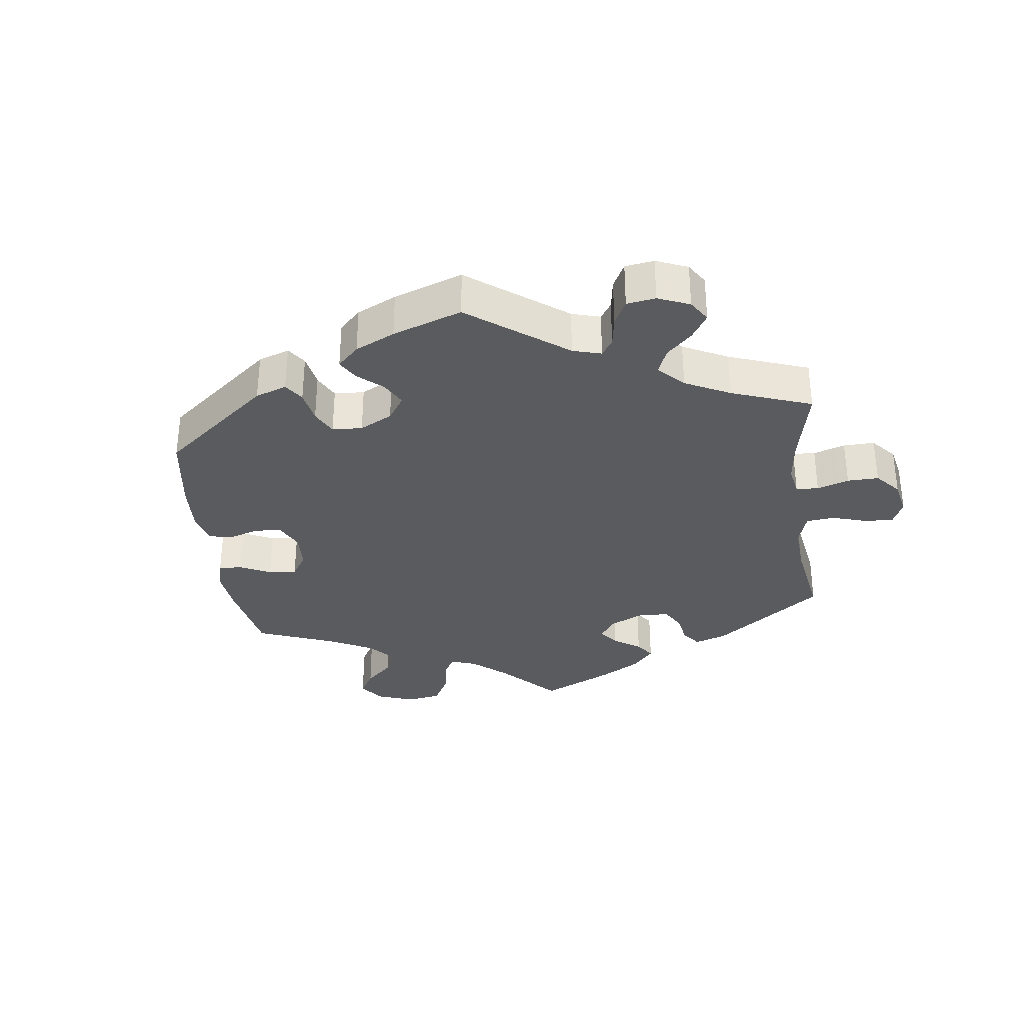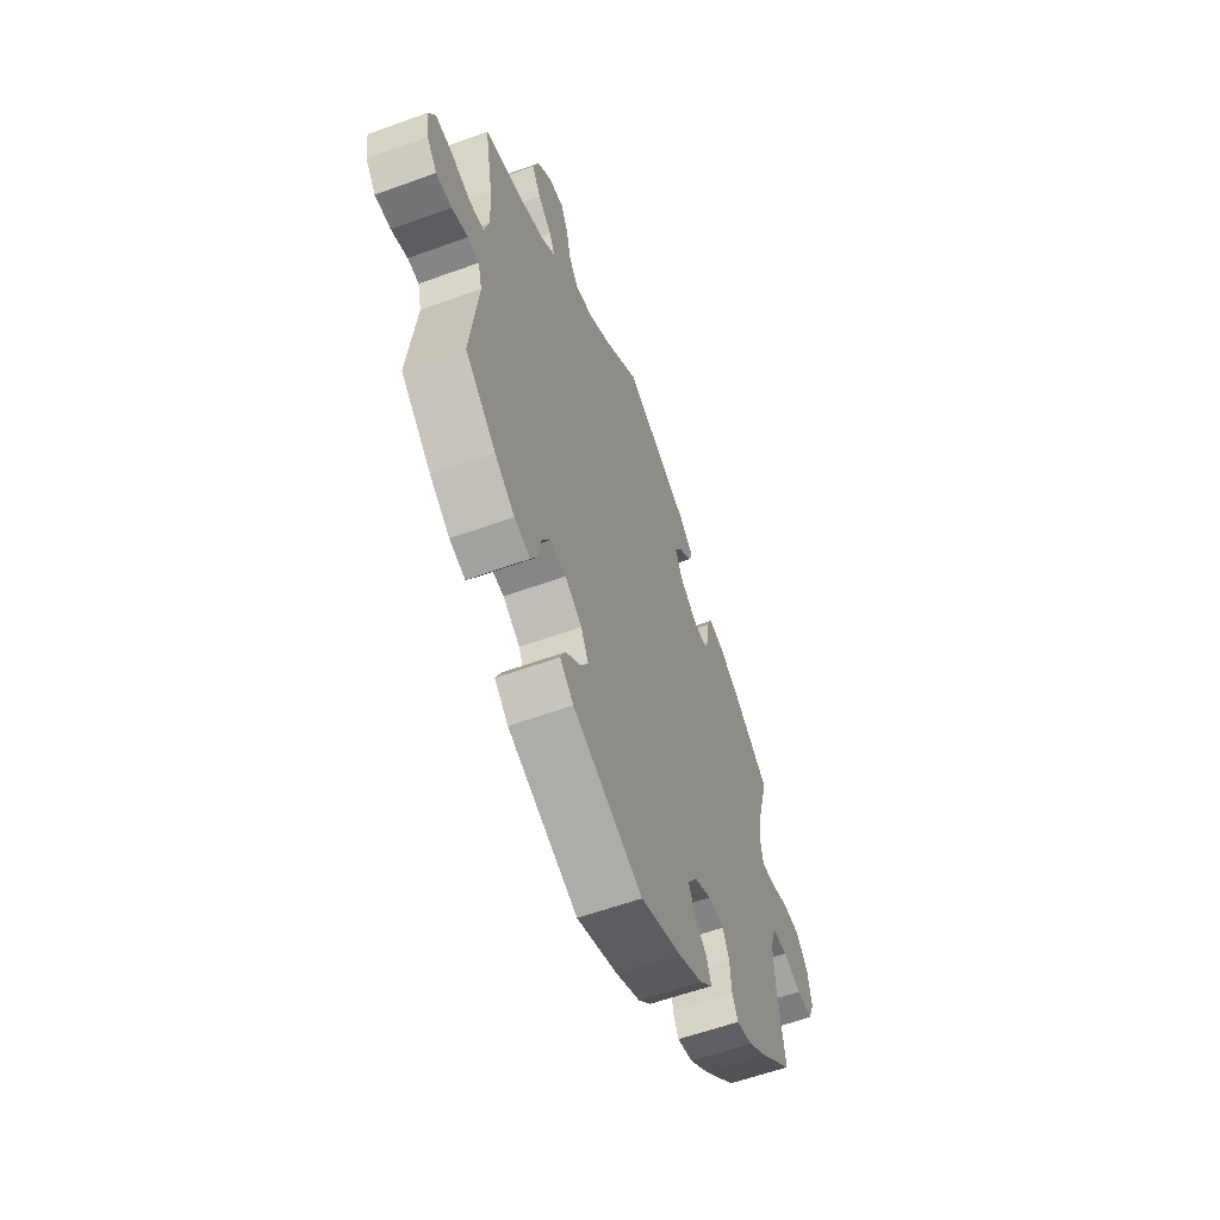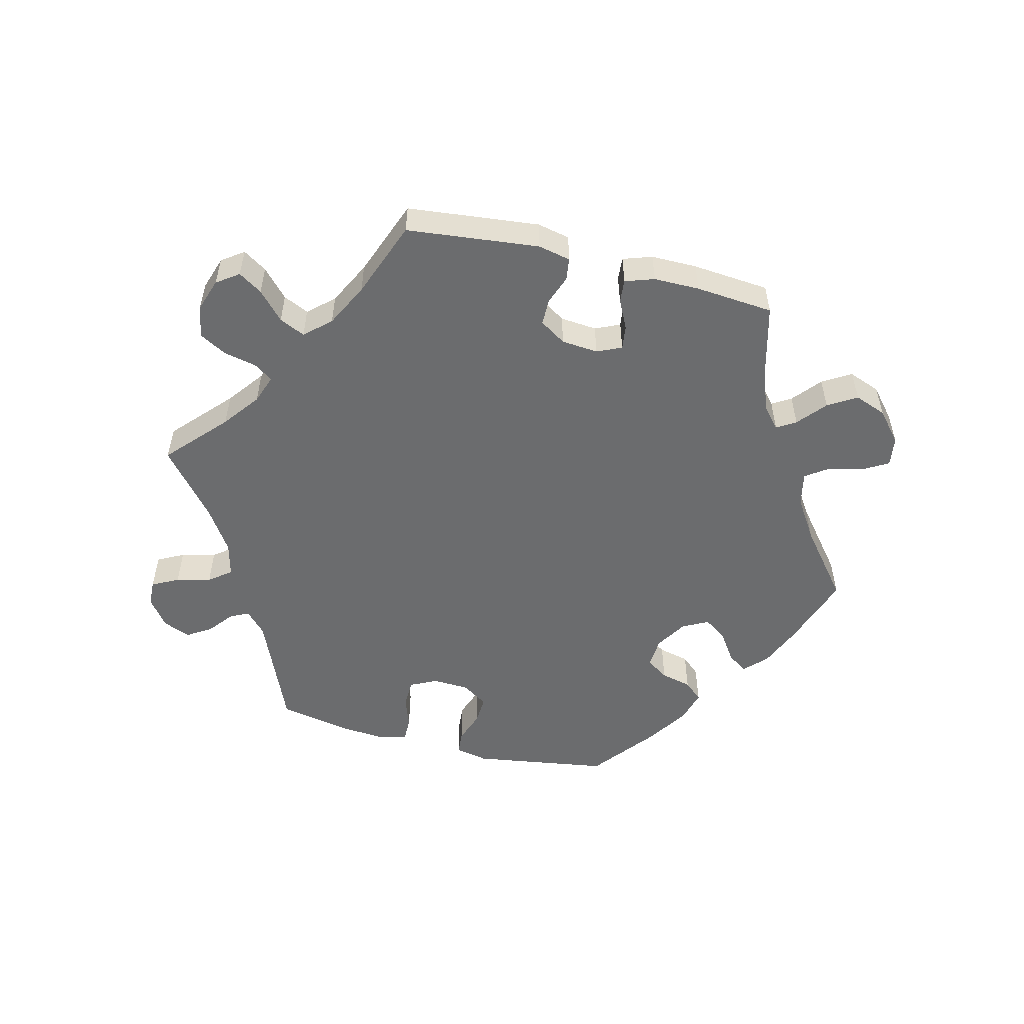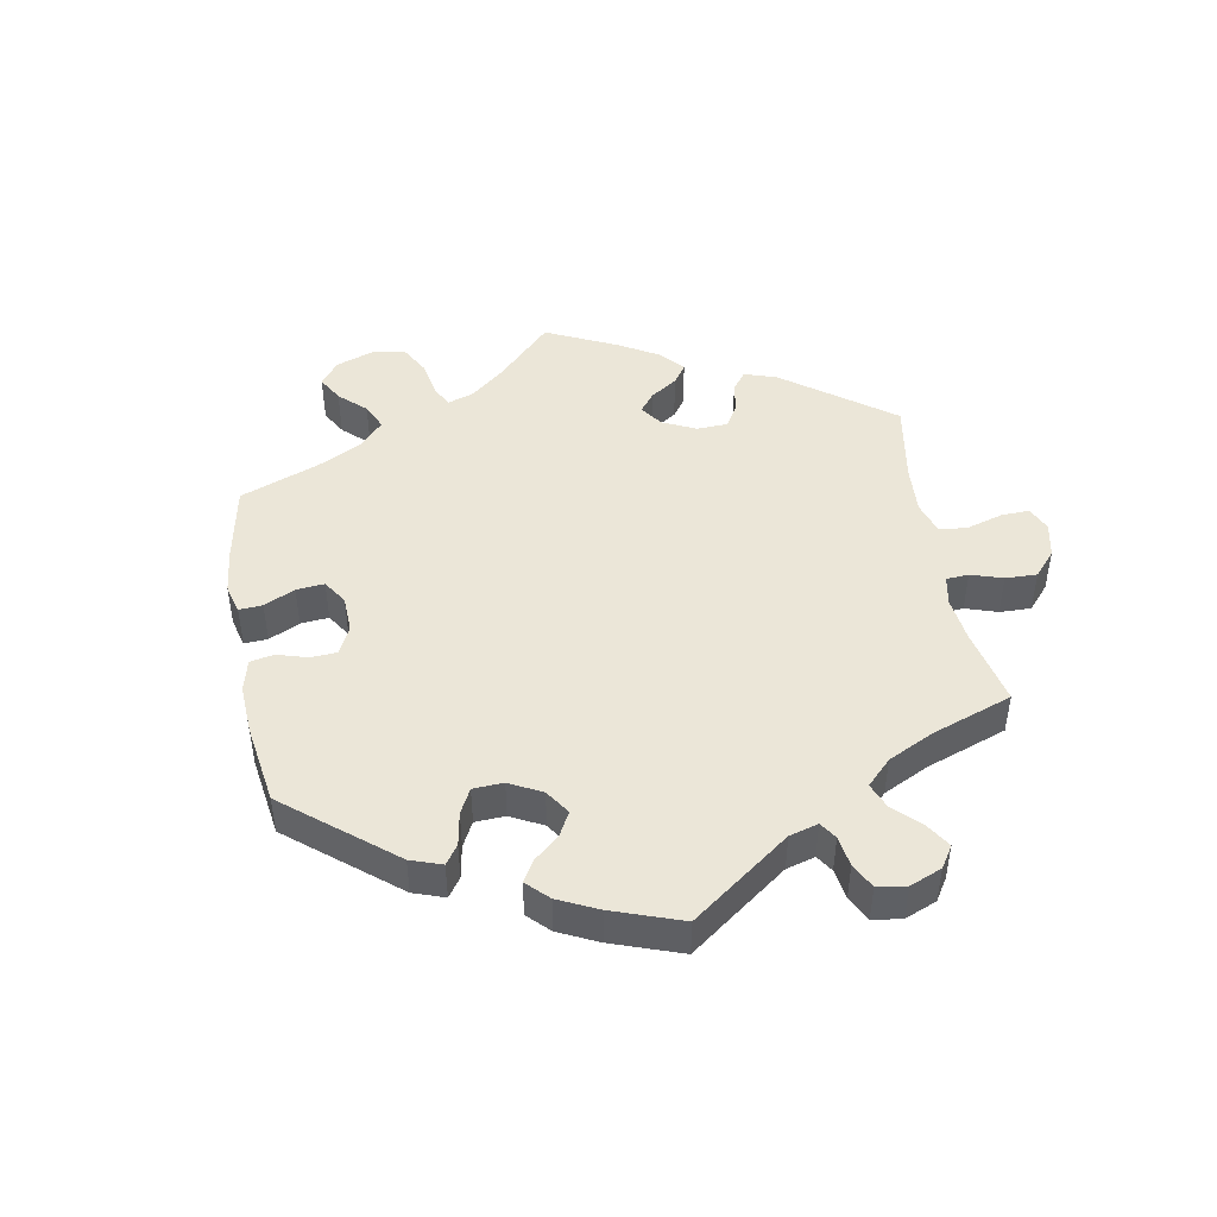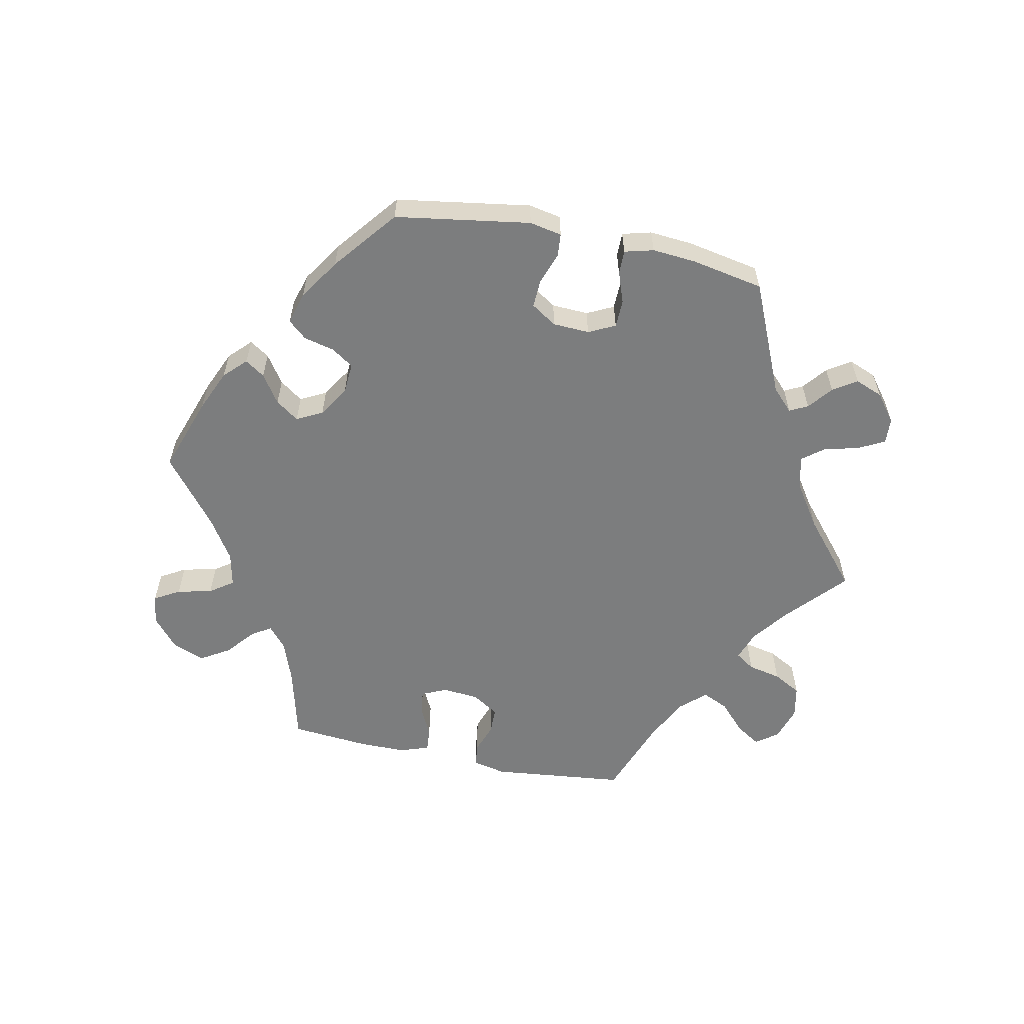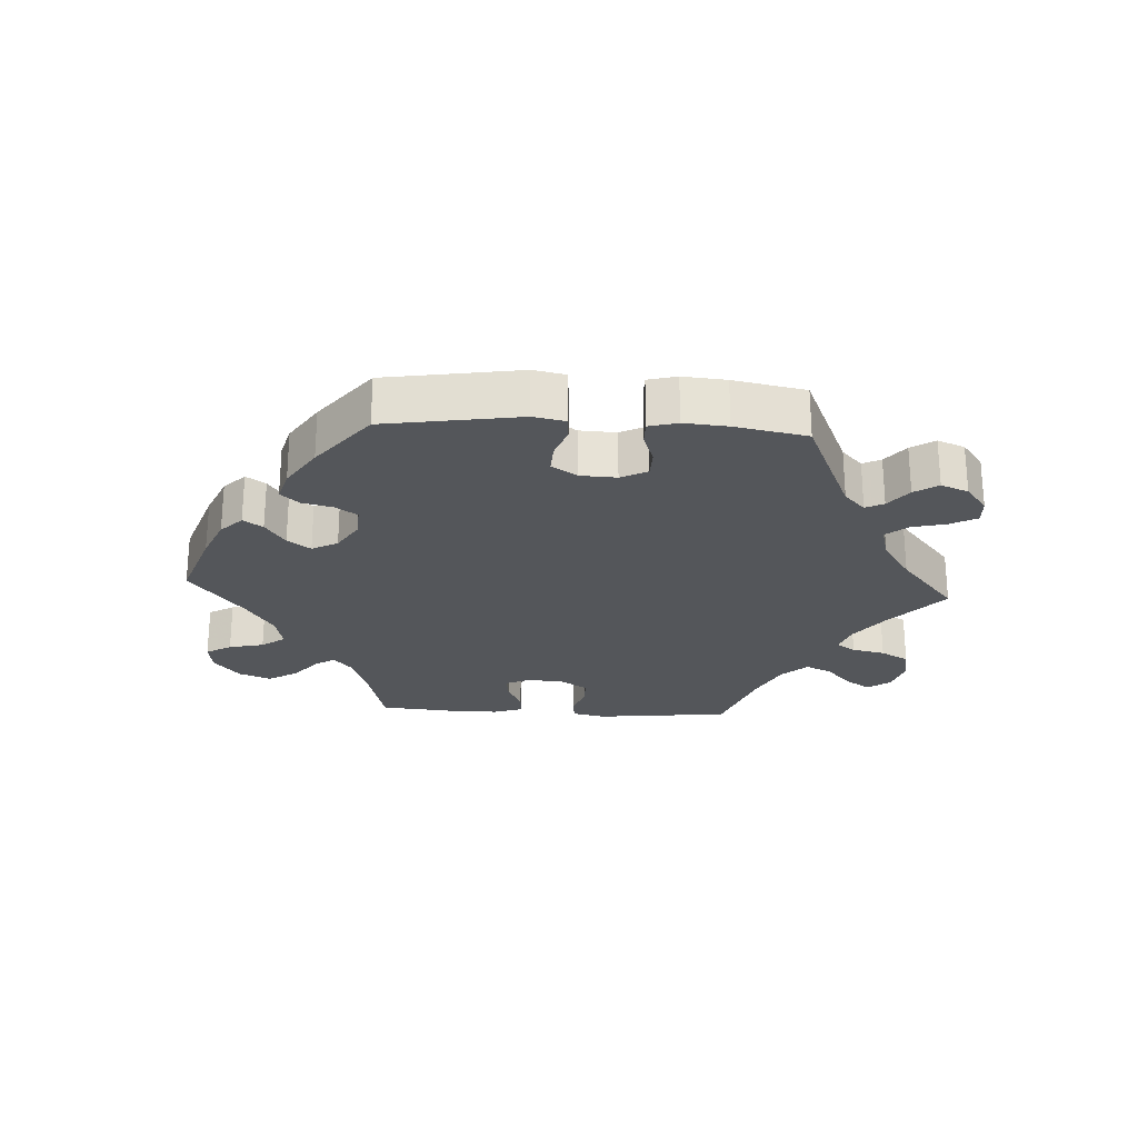
<metadata>
{"format":"obj","ext":"obj","renderer":"f3d","projection":"perspective","resolution":1024,"background":"white","views":[{"elev":-33.4,"azim":-112.6,"up":"+Y"},{"elev":-58.6,"azim":-69.4,"up":"+Z"},{"elev":-53.6,"azim":15.8,"up":"+Y"},{"elev":46.5,"azim":-130.2,"up":"+Y"},{"elev":-59.0,"azim":-161.7,"up":"+Y"},{"elev":-25.2,"azim":-153.3,"up":"+Y"}]}
</metadata>
<code>
v 0.47 0.07 0.178
v 0.459 0.07 0.113
v 0.467 0.07 0.072
v 0.501 0.07 0.073
v 0.554 0.07 0.092
v 0.605 0.07 0.093
v 0.638 0.07 0.053
v 0.649 0.07 -0.006
v 0.632 0.07 -0.048
v 0.588 0.07 -0.048
v 0.536 0.07 -0.032
v 0.493 0.07 -0.036
v 0.477 0.07 -0.086
v 0.481 0.07 -0.161
v 0.501 0.07 -0.288
v 0.41 0.07 -0.367
v 0.355 0.07 -0.408
v 0.311 0.07 -0.42
v 0.295 0.07 -0.388
v 0.291 0.07 -0.336
v 0.273 0.07 -0.297
v 0.229 0.07 -0.295
v 0.18 0.07 -0.321
v 0.154 0.07 -0.36
v 0.172 0.07 -0.396
v 0.207 0.07 -0.429
v 0.219 0.07 -0.464
v 0.183 0.07 -0.499
v 0.116 0.07 -0.533
v 0.001 0.07 -0.578
v -0.194 0.07 -0.503
v -0.232 0.07 -0.47
v -0.217 0.07 -0.438
v -0.178 0.07 -0.405
v -0.155 0.07 -0.369
v -0.176 0.07 -0.328
v -0.223 0.07 -0.298
v -0.268 0.07 -0.295
v -0.29 0.07 -0.331
v -0.299 0.07 -0.38
v -0.317 0.07 -0.412
v -0.361 0.07 -0.4
v -0.416 0.07 -0.362
v -0.501 0.07 -0.289
v -0.48 0.07 -0.105
v -0.491 0.07 -0.061
v -0.522 0.07 -0.059
v -0.566 0.07 -0.076
v -0.609 0.07 -0.078
v -0.637 0.07 -0.043
v -0.644 0.07 0.009
v -0.626 0.07 0.044
v -0.581 0.07 0.042
v -0.529 0.07 0.027
v -0.487 0.07 0.033
v -0.473 0.07 0.084
v -0.478 0.07 0.161
v -0.501 0.07 0.289
v -0.387 0.07 0.325
v -0.323 0.07 0.352
v -0.288 0.07 0.382
v -0.303 0.07 0.413
v -0.341 0.07 0.447
v -0.366 0.07 0.488
v -0.35 0.07 0.535
v -0.31 0.07 0.571
v -0.269 0.07 0.575
v -0.249 0.07 0.537
v -0.236 0.07 0.481
v -0.211 0.07 0.446
v -0.16 0.07 0.457
v -0.098 0.07 0.498
v -0.001 0.07 0.578
v 0.186 0.07 0.496
v 0.224 0.07 0.462
v 0.211 0.07 0.43
v 0.175 0.07 0.4
v 0.155 0.07 0.365
v 0.177 0.07 0.323
v 0.223 0.07 0.291
v 0.264 0.07 0.287
v 0.278 0.07 0.321
v 0.281 0.07 0.37
v 0.296 0.07 0.402
v 0.342 0.07 0.393
v 0.403 0.07 0.358
v 0.501 0.07 0.29
v 0.47 0 0.178
v 0.459 0 0.113
v 0.467 0 0.072
v 0.501 0 0.073
v 0.554 0 0.092
v 0.605 0 0.093
v 0.638 0 0.053
v 0.649 0 -0.006
v 0.632 0 -0.048
v 0.588 0 -0.048
v 0.536 0 -0.032
v 0.493 0 -0.036
v 0.477 0 -0.086
v 0.481 0 -0.161
v 0.501 0 -0.288
v 0.41 0 -0.367
v 0.355 0 -0.408
v 0.311 0 -0.42
v 0.295 0 -0.388
v 0.291 0 -0.336
v 0.273 0 -0.297
v 0.229 0 -0.295
v 0.18 0 -0.321
v 0.154 0 -0.36
v 0.172 0 -0.396
v 0.207 0 -0.429
v 0.219 0 -0.464
v 0.183 0 -0.499
v 0.116 0 -0.533
v 0.001 0 -0.578
v -0.194 0 -0.503
v -0.232 0 -0.47
v -0.217 0 -0.438
v -0.178 0 -0.405
v -0.155 0 -0.369
v -0.176 0 -0.328
v -0.223 0 -0.298
v -0.268 0 -0.295
v -0.29 0 -0.331
v -0.299 0 -0.38
v -0.317 0 -0.412
v -0.361 0 -0.4
v -0.416 0 -0.362
v -0.501 0 -0.289
v -0.48 0 -0.105
v -0.491 0 -0.061
v -0.522 0 -0.059
v -0.566 0 -0.076
v -0.609 0 -0.078
v -0.637 0 -0.043
v -0.644 0 0.009
v -0.626 0 0.044
v -0.581 0 0.042
v -0.529 0 0.027
v -0.487 0 0.033
v -0.473 0 0.084
v -0.478 0 0.161
v -0.501 0 0.289
v -0.387 0 0.325
v -0.323 0 0.352
v -0.288 0 0.382
v -0.303 0 0.413
v -0.341 0 0.447
v -0.366 0 0.488
v -0.35 0 0.535
v -0.31 0 0.571
v -0.269 0 0.575
v -0.249 0 0.537
v -0.236 0 0.481
v -0.211 0 0.446
v -0.16 0 0.457
v -0.098 0 0.498
v -0.001 0 0.578
v 0.186 0 0.496
v 0.224 0 0.462
v 0.211 0 0.43
v 0.175 0 0.4
v 0.155 0 0.365
v 0.177 0 0.323
v 0.223 0 0.291
v 0.264 0 0.287
v 0.278 0 0.321
v 0.281 0 0.37
v 0.296 0 0.402
v 0.342 0 0.393
v 0.403 0 0.358
v 0.501 0 0.29
f 86 87 1
f 85 86 1 2
f 82 83 84 85
f 81 82 85 2
f 80 81 2 3
f 79 80 3
f 74 75 76 77
f 72 73 74 77
f 71 72 77 78
f 70 71 78 79
f 66 67 68 69
f 66 69 70
f 65 66 70
f 62 63 64 65
f 61 62 65 70
f 60 61 70 79
f 57 58 59
f 56 57 59 60
f 55 56 60 79
f 51 52 53 54
f 51 54 55
f 50 51 55
f 47 48 49 50
f 46 47 50 55
f 45 46 55 79
f 39 40 41 42
f 38 39 42 43
f 31 32 33 34
f 31 34 35
f 30 31 35
f 29 30 35 36
f 25 26 27 28
f 24 25 28 29
f 17 18 19 20
f 17 20 21
f 14 15 16 17
f 13 14 17 21
f 12 13 21 22
f 8 9 10 11
f 8 11 12
f 7 8 12
f 4 5 6 7
f 3 4 7 12
f 38 43 44 45
f 37 38 45 79
f 36 37 79 3
f 24 29 36
f 23 24 36
f 22 23 36
f 3 12 22 36
f 88 174 173
f 89 88 173 172
f 172 171 170 169
f 89 172 169 168
f 90 89 168 167
f 90 167 166
f 164 163 162 161
f 164 161 160 159
f 165 164 159 158
f 166 165 158 157
f 156 155 154 153
f 157 156 153
f 157 153 152
f 152 151 150 149
f 157 152 149 148
f 166 157 148 147
f 146 145 144
f 147 146 144 143
f 166 147 143 142
f 141 140 139 138
f 142 141 138
f 142 138 137
f 137 136 135 134
f 142 137 134 133
f 166 142 133 132
f 129 128 127 126
f 130 129 126 125
f 121 120 119 118
f 122 121 118
f 122 118 117
f 123 122 117 116
f 115 114 113 112
f 116 115 112 111
f 107 106 105 104
f 108 107 104
f 104 103 102 101
f 108 104 101 100
f 109 108 100 99
f 98 97 96 95
f 99 98 95
f 99 95 94
f 94 93 92 91
f 99 94 91 90
f 132 131 130 125
f 166 132 125 124
f 90 166 124 123
f 123 116 111
f 123 111 110
f 123 110 109
f 123 109 99 90
f 1 88 89 2
f 2 89 90 3
f 3 90 91 4
f 4 91 92 5
f 5 92 93 6
f 6 93 94 7
f 7 94 95 8
f 8 95 96 9
f 9 96 97 10
f 10 97 98 11
f 11 98 99 12
f 12 99 100 13
f 13 100 101 14
f 14 101 102 15
f 15 102 103 16
f 16 103 104 17
f 17 104 105 18
f 18 105 106 19
f 19 106 107 20
f 20 107 108 21
f 21 108 109 22
f 22 109 110 23
f 23 110 111 24
f 24 111 112 25
f 25 112 113 26
f 26 113 114 27
f 27 114 115 28
f 28 115 116 29
f 29 116 117 30
f 30 117 118 31
f 31 118 119 32
f 32 119 120 33
f 33 120 121 34
f 34 121 122 35
f 35 122 123 36
f 36 123 124 37
f 37 124 125 38
f 38 125 126 39
f 39 126 127 40
f 40 127 128 41
f 41 128 129 42
f 42 129 130 43
f 43 130 131 44
f 44 131 132 45
f 45 132 133 46
f 46 133 134 47
f 47 134 135 48
f 48 135 136 49
f 49 136 137 50
f 50 137 138 51
f 51 138 139 52
f 52 139 140 53
f 53 140 141 54
f 54 141 142 55
f 55 142 143 56
f 56 143 144 57
f 57 144 145 58
f 58 145 146 59
f 59 146 147 60
f 60 147 148 61
f 61 148 149 62
f 62 149 150 63
f 63 150 151 64
f 64 151 152 65
f 65 152 153 66
f 66 153 154 67
f 67 154 155 68
f 68 155 156 69
f 69 156 157 70
f 70 157 158 71
f 71 158 159 72
f 72 159 160 73
f 73 160 161 74
f 74 161 162 75
f 75 162 163 76
f 76 163 164 77
f 77 164 165 78
f 78 165 166 79
f 79 166 167 80
f 80 167 168 81
f 81 168 169 82
f 82 169 170 83
f 83 170 171 84
f 84 171 172 85
f 85 172 173 86
f 86 173 174 87
f 87 174 88 1

</code>
